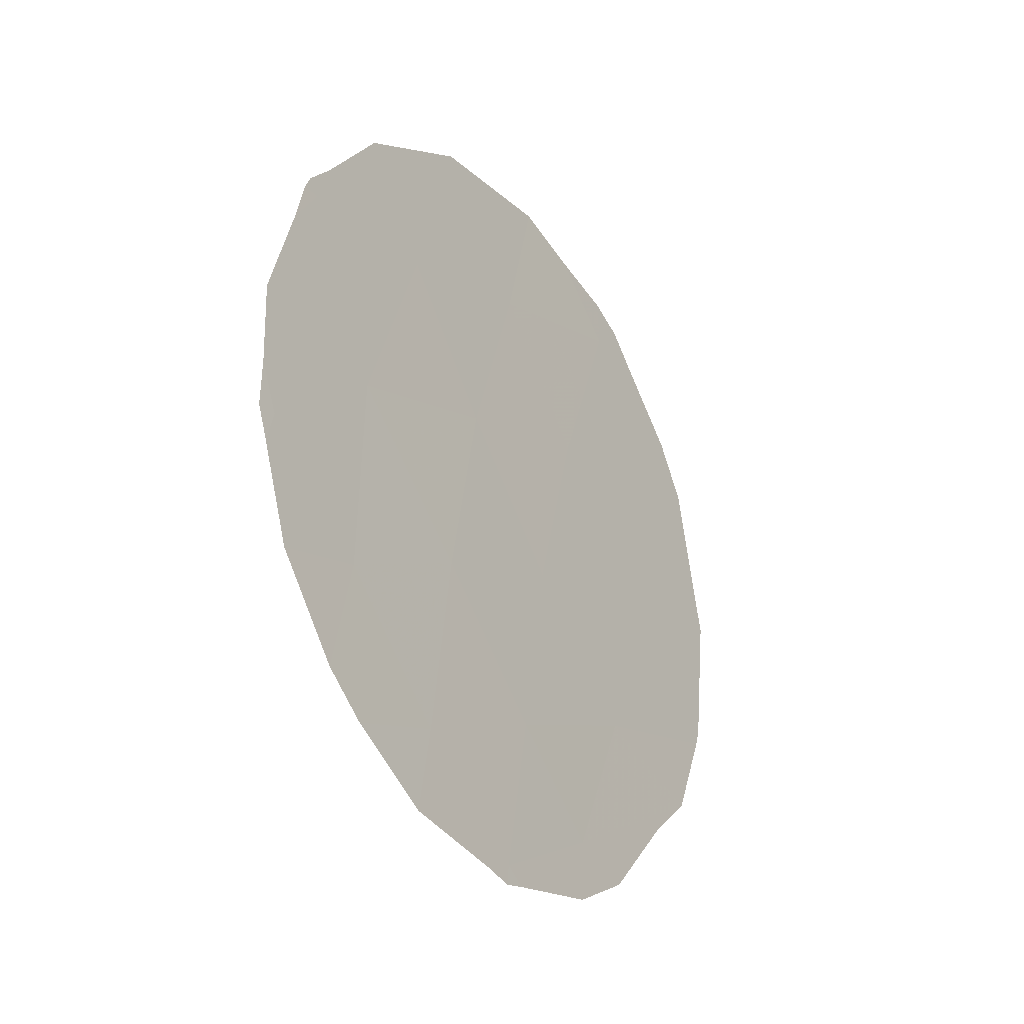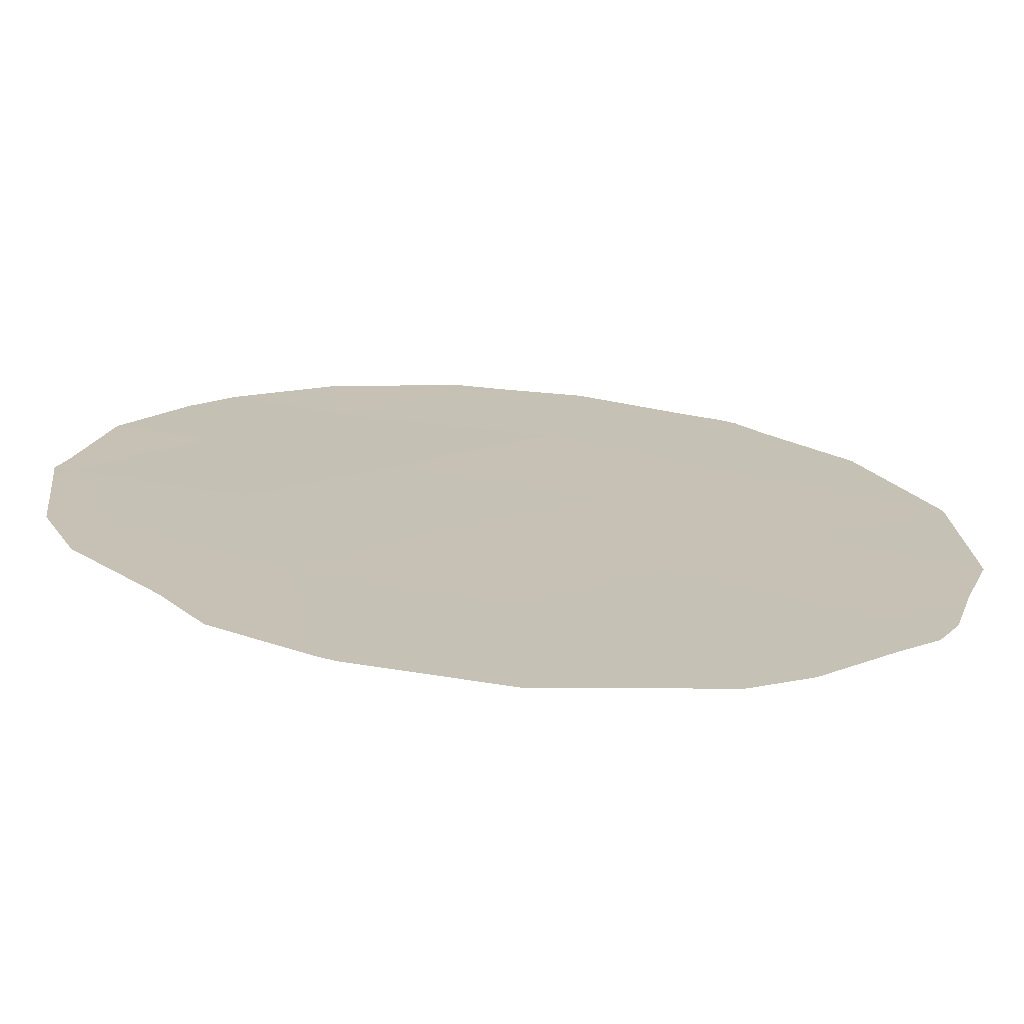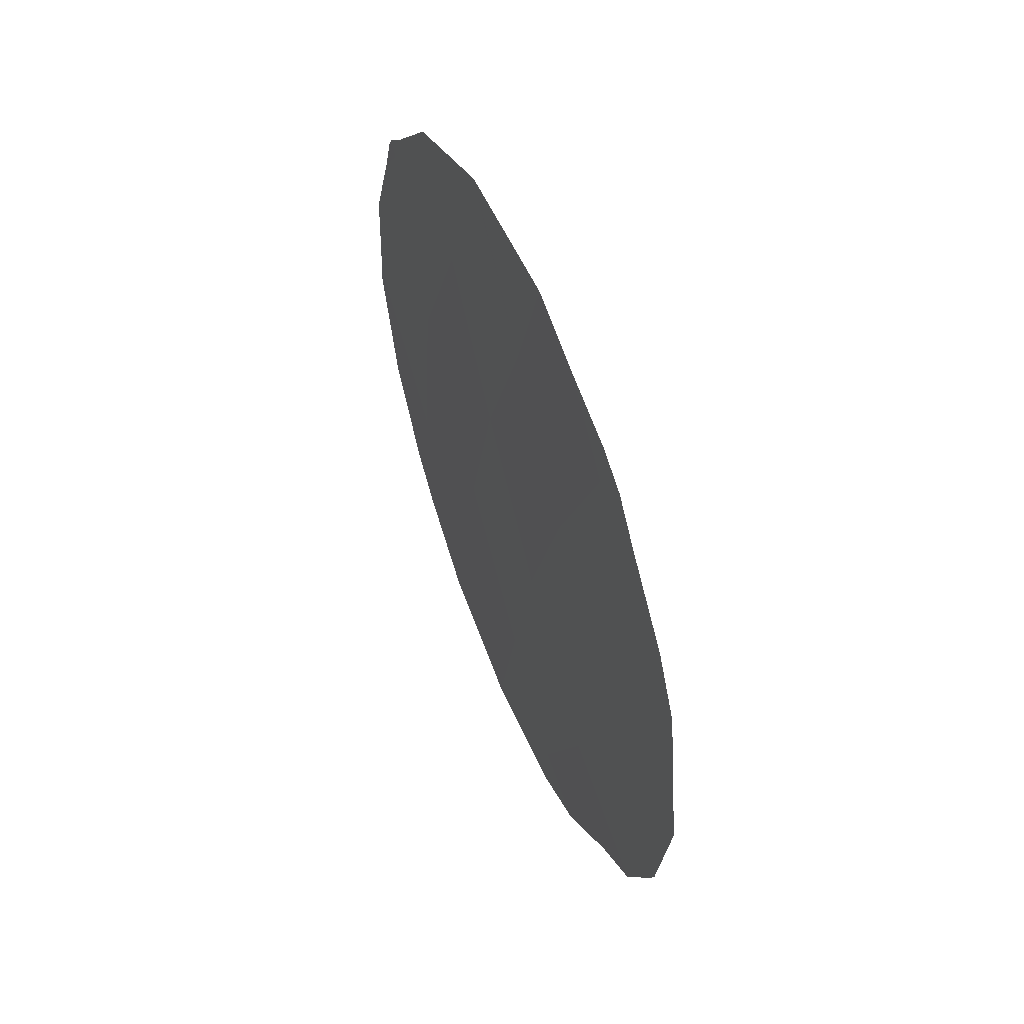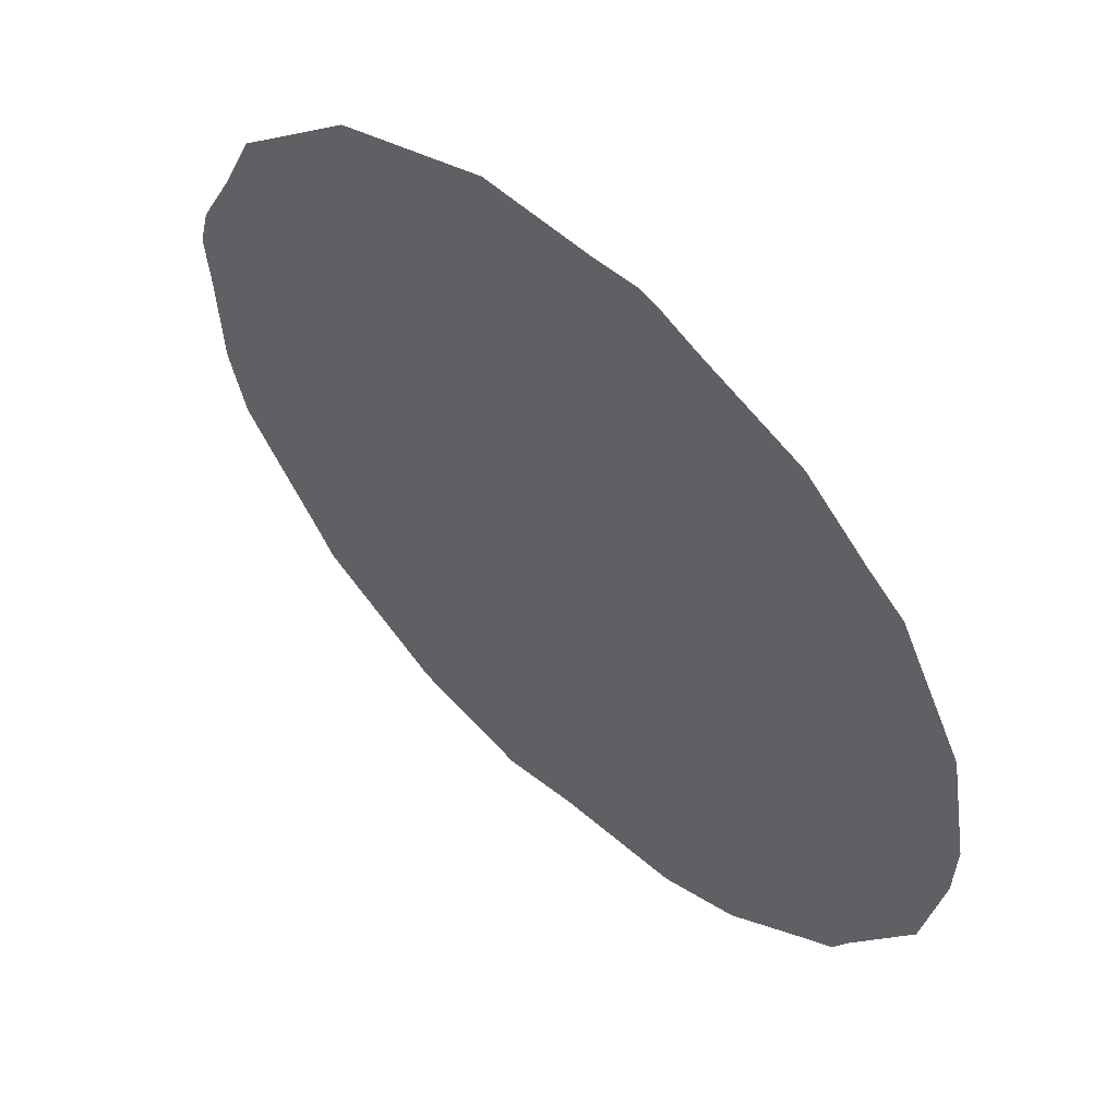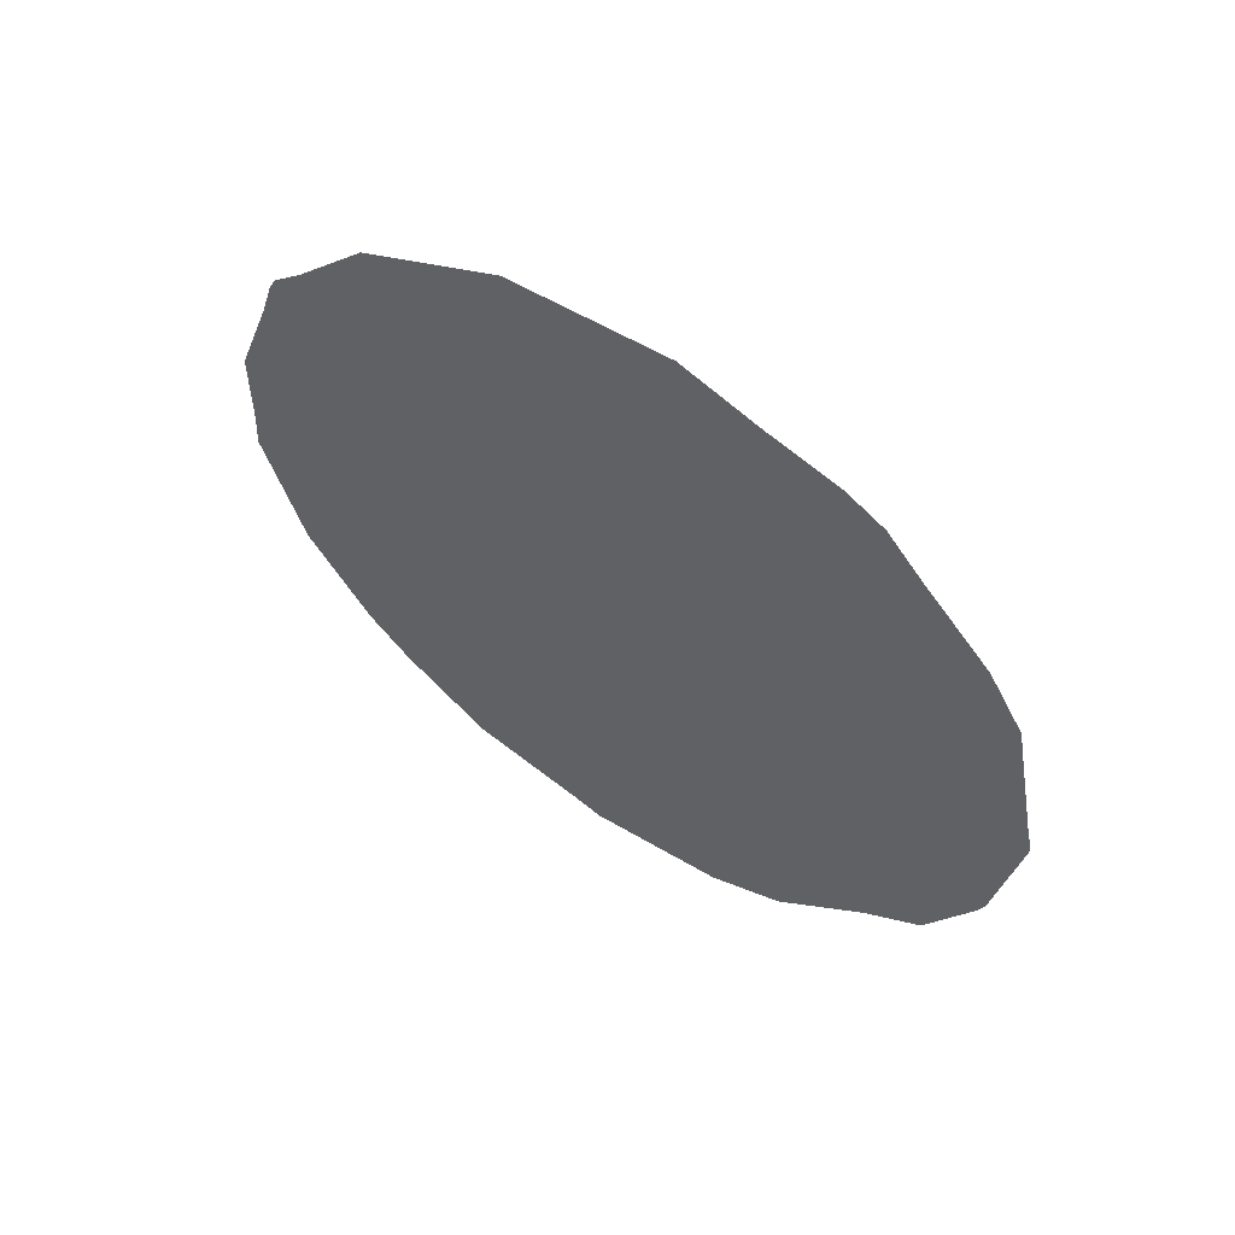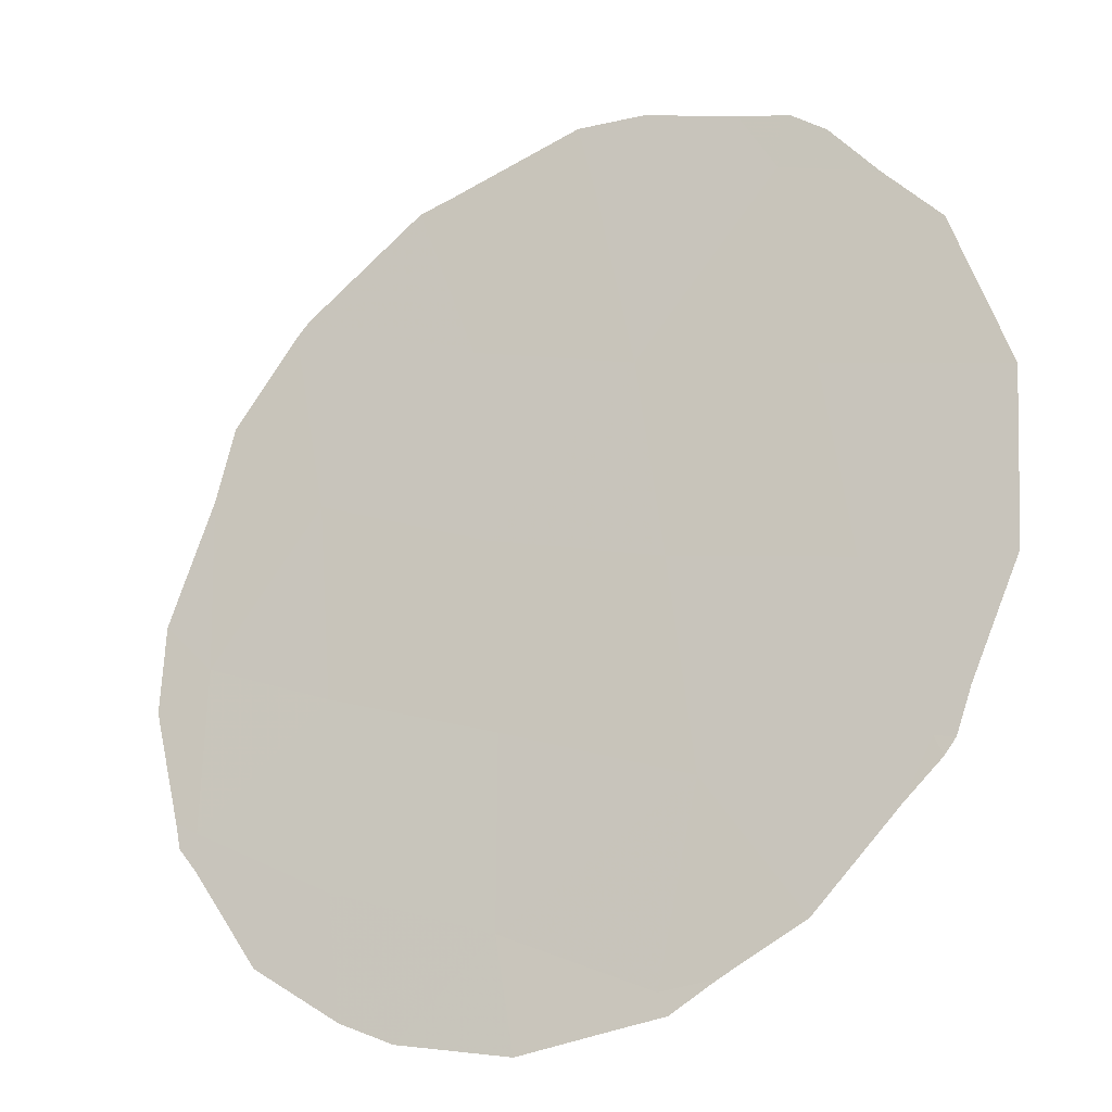
<metadata>
{"format":"obj","ext":"obj","renderer":"f3d","projection":"perspective","resolution":1024,"background":"white","views":[{"elev":-28.4,"azim":68.2,"up":"+Z"},{"elev":73.3,"azim":-85.9,"up":"+Y"},{"elev":56.5,"azim":-167.0,"up":"+Z"},{"elev":-72.5,"azim":32.0,"up":"+Y"},{"elev":60.3,"azim":159.5,"up":"+Z"},{"elev":-69.0,"azim":-52.7,"up":"+Y"}]}
</metadata>
<code>
v 71.8 69.23 19.55
v 71.01 70.42 18.03
v 71.32 69.86 21.67
v 70.04 71.69 22.31
v 69.38 72.69 20.63
v 73.96 66.18 17.73
v 73.59 66.61 20.9
v 70.62 71.07 14.8
v 70.59 70.96 20.15
v 72.38 68.53 15.17
v 70.1 71.77 16.59
v 73.17 67.34 16.56
v 72.13 68.82 17.35
v 71.3 70.08 15.88
v 69.83 72.1 18.75
v 71.54 69.77 14.06
v 73.04 67.46 18.9
v 72.49 68.19 21.1
v 74.07 65.99 18.28
v 74.1 65.97 17.72
v 73.82 66.4 16.27
v 74.03 66.08 17.36
v 68.88 73.4 20.79
v 69.11 73.05 21.45
v 71.76 69.45 13.91
v 71.56 69.74 13.83
v 68.67 73.76 18.88
v 68.72 73.68 19.27
v 68.83 73.57 17.27
v 71.01 70.26 23.37
v 72.05 68.76 23.19
v 73.67 66.5 21.07
v 73.72 66.43 20.9
v 73.47 66.77 21.4
v 73.81 66.31 20.4
v 70.66 71.04 14.09
v 70.16 71.74 14.51
v 69.19 73.1 16.03
v 68.88 73.51 17.08
v 69.55 72.4 22.24
v 71.4 69.98 13.88
v 73.09 67.49 14.8
v 73.38 67.06 15.24
v 72.51 68.36 14.17
v 70.5 71 23.11
v 72.07 68.75 23.18
v 72.99 67.45 22.34
v 69.78 72.05 22.68
v 70.03 71.68 22.9
v 69.57 72.56 15.51
v 74.06 65.98 19.23
f 9 2 1
f 6 20 19
f 6 12 21
f 6 21 22
f 4 5 9
f 4 9 3
f 15 2 9
f 1 18 3
f 5 24 23
f 9 5 15
f 8 14 11
f 16 26 25
f 15 5 28
f 15 28 27
f 15 27 29
f 3 31 30
f 7 33 32
f 7 32 34
f 16 14 8
f 7 35 33
f 1 2 13
f 8 37 36
f 11 39 38
f 13 12 17
f 10 12 13
f 11 15 29
f 11 29 39
f 5 4 40
f 5 40 24
f 16 8 36
f 16 36 41
f 12 10 42
f 12 42 43
f 12 43 21
f 10 44 42
f 4 3 30
f 4 30 45
f 3 18 46
f 3 46 31
f 13 14 10
f 18 7 34
f 18 34 47
f 15 11 2
f 14 2 11
f 2 14 13
f 16 41 26
f 3 9 1
f 4 49 48
f 4 45 49
f 10 16 25
f 10 25 44
f 16 10 14
f 18 1 17
f 6 22 20
f 4 48 40
f 5 23 28
f 8 11 38
f 8 38 50
f 8 50 37
f 18 47 46
f 17 12 6
f 1 13 17
f 7 17 51
f 7 51 35
f 17 7 18
f 17 6 19
f 17 19 51

</code>
